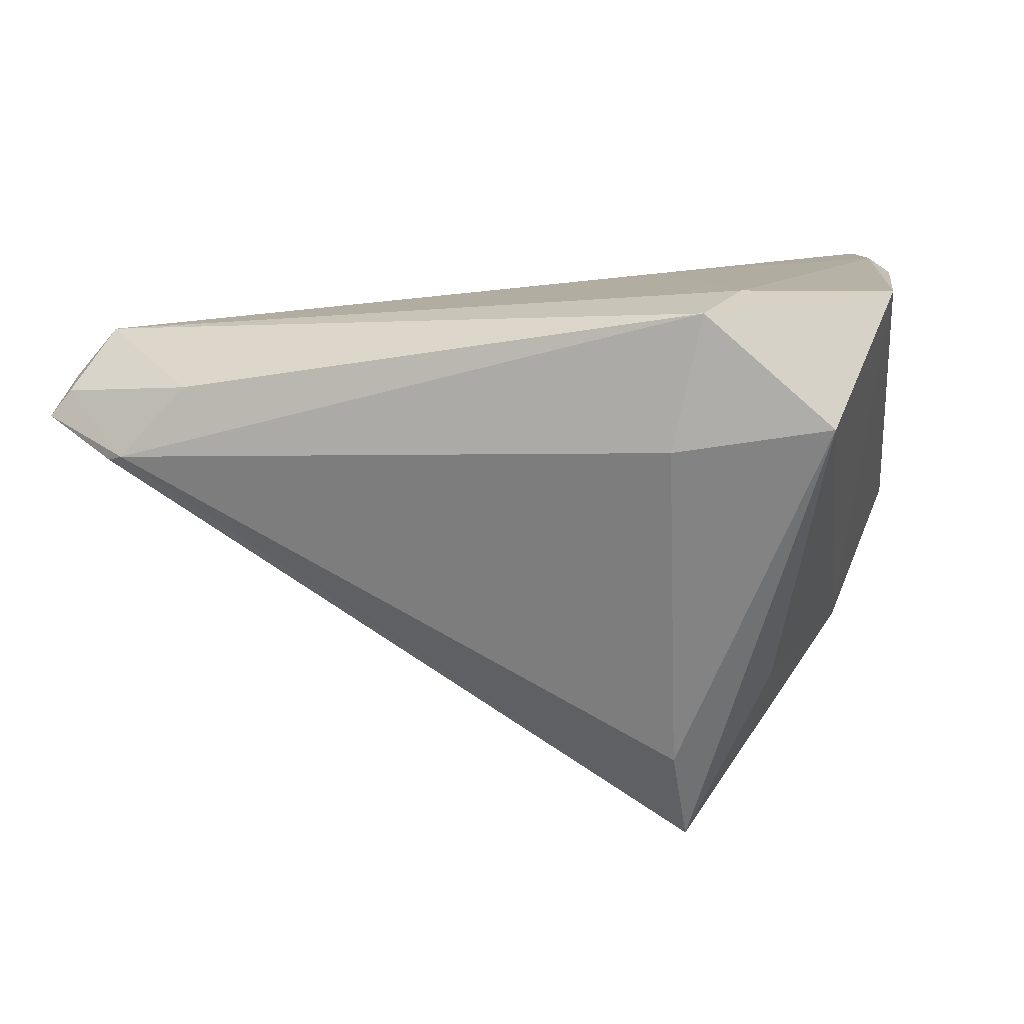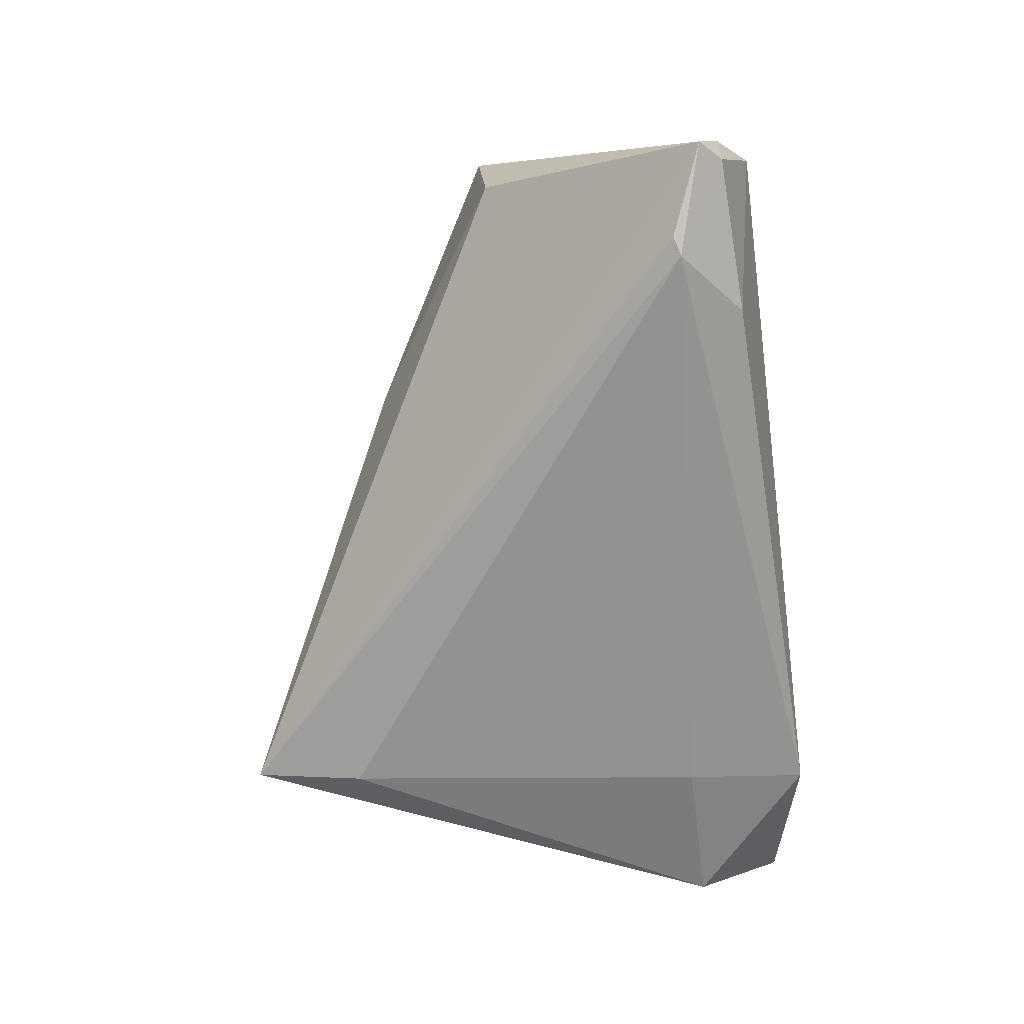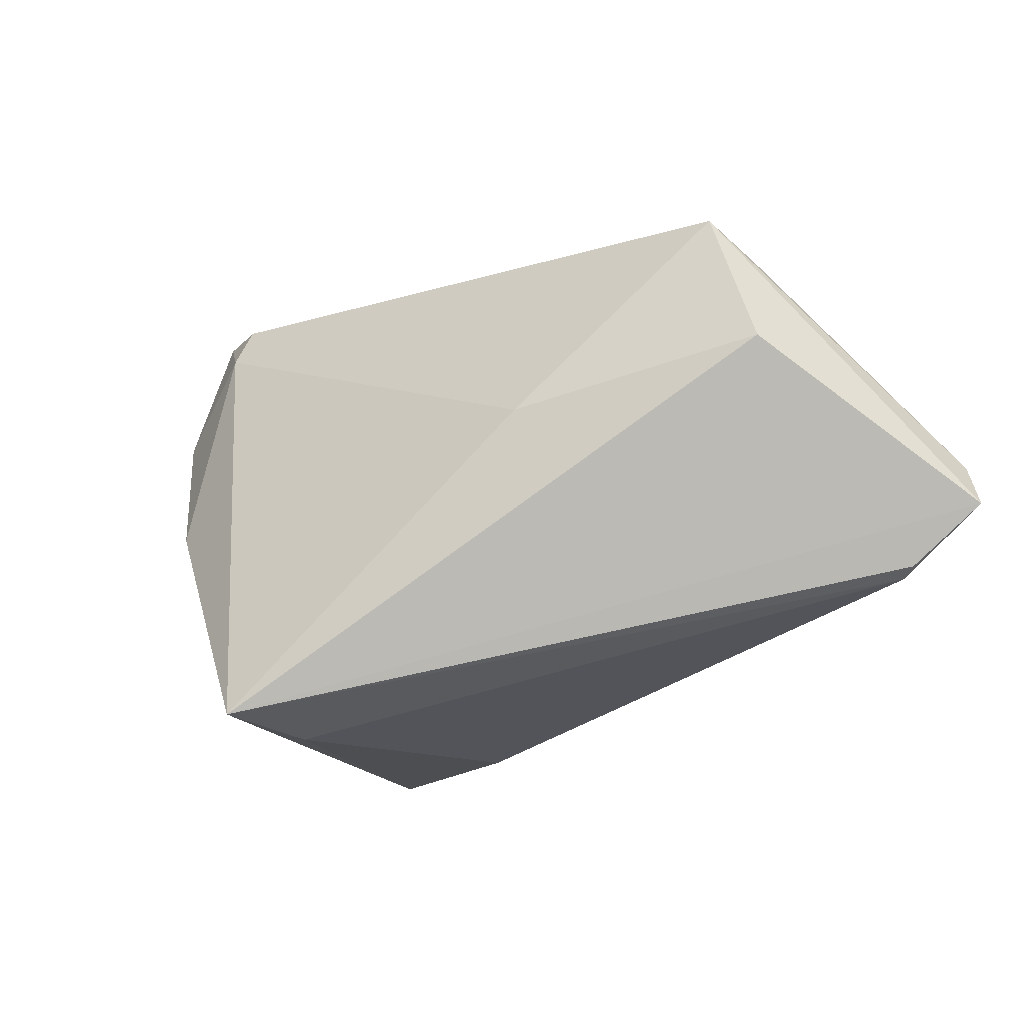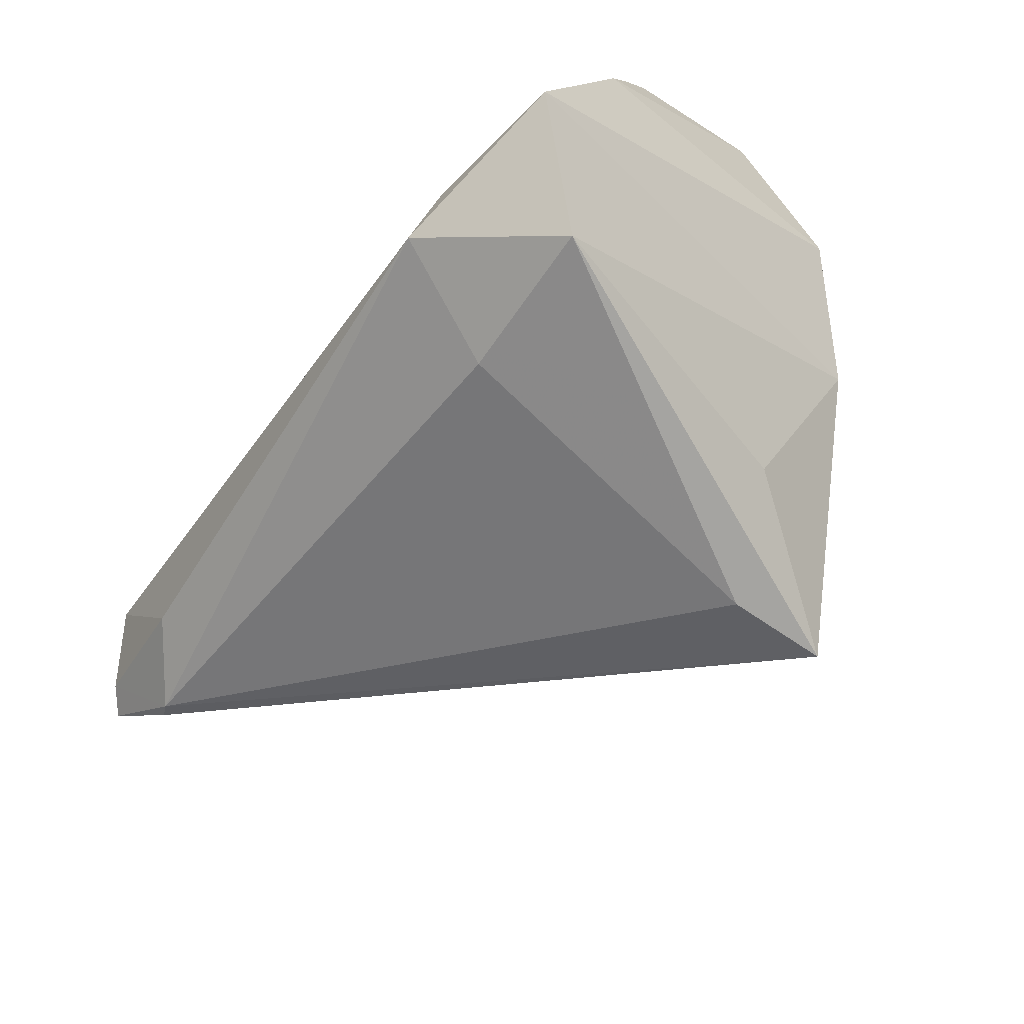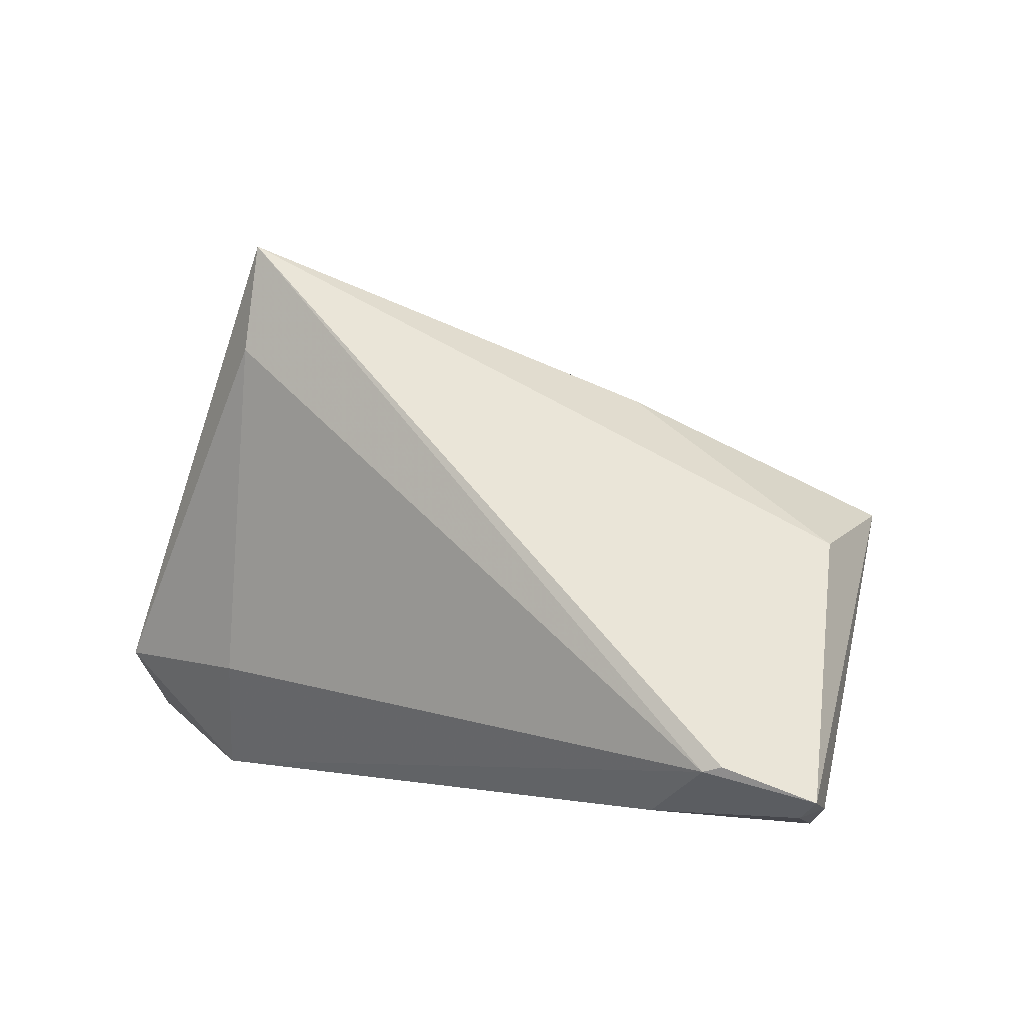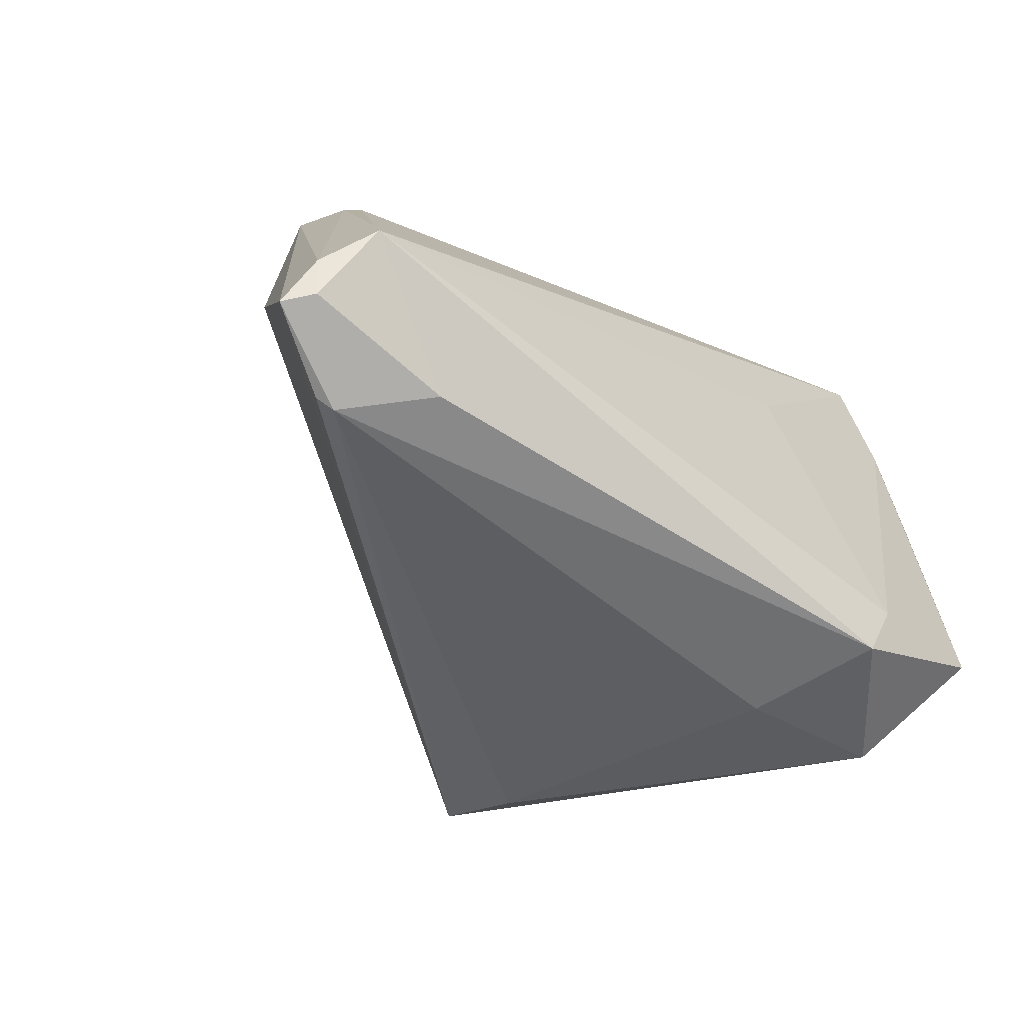
<metadata>
{"format":"obj","ext":"obj","renderer":"f3d","projection":"perspective","resolution":1024,"background":"white","views":[{"elev":-59.8,"azim":12.4,"up":"+Z"},{"elev":-51.6,"azim":-82.6,"up":"+Z"},{"elev":-15.2,"azim":-134.9,"up":"+Z"},{"elev":-67.3,"azim":56.0,"up":"+Z"},{"elev":6.2,"azim":-133.6,"up":"+Y"},{"elev":-28.1,"azim":-37.6,"up":"+Z"}]}
</metadata>
<code>
v 0.03094 0.02203 0.03234
v -0.05644 -0.02087 -0.01386
v 0.03911 0.01954 0.03214
v -0.04662 0.005893 0.03237
v 0.04669 -0.01291 0.01875
v -0.05847 -0.02016 -0.0126
v 0.01524 -0.01555 -0.03157
v 0.02221 0.02333 -0.02593
v 0.0479 -0.01642 0.005283
v 0.006754 0.04253 -0.03205
v 0.04609 0.009606 0.03237
v -0.06327 -0.0271 -0.003619
v -0.02567 0.02174 0.007115
v 0.007476 0.02885 -0.03378
v 0.03114 0.02496 0.02701
v 0.02231 -0.03062 -0.02622
v -0.05255 0.003955 0.01528
v -0.04337 -0.004423 0.03052
v 0.03523 -0.01559 -0.03374
v 0.04565 -0.007913 0.03237
v 0.04312 0.02338 0.01577
v -0.04604 -0.02789 -0.01155
v -0.06325 -0.0268 0.001244
v -0.05733 -0.03062 0.005908
v 0.02735 -0.02941 -0.01926
v -0.06667 -0.02447 -0.004694
v -0.05542 -0.02678 0.009582
v 0.03243 0.03175 -0.001979
v -0.04655 -0.005283 0.02855
v 0.04546 -0.02624 -0.02125
v 0.01829 -0.01843 0.01523
f 17 10 26
f 19 10 8
f 8 28 19
f 10 28 8
f 15 28 10
f 21 28 15
f 26 10 6
f 6 2 26
f 10 2 6
f 14 10 19
f 14 2 10
f 30 28 21
f 19 28 30
f 25 24 16
f 19 30 16
f 16 30 25
f 10 17 13
f 13 15 10
f 3 11 21
f 21 15 3
f 7 14 19
f 2 14 7
f 19 16 7
f 7 16 2
f 20 24 31
f 31 24 25
f 25 30 5
f 20 31 5
f 5 31 25
f 2 16 22
f 22 16 24
f 1 3 15
f 11 3 1
f 4 13 17
f 15 13 4
f 4 17 26
f 26 23 4
f 4 1 15
f 20 11 4
f 11 1 4
f 9 5 30
f 21 11 9
f 9 30 21
f 9 11 20
f 20 5 9
f 26 2 12
f 2 22 12
f 12 22 24
f 12 23 26
f 24 23 12
f 20 4 18
f 29 18 4
f 29 23 24
f 29 4 23
f 27 29 24
f 18 29 27
f 27 24 20
f 20 18 27

</code>
